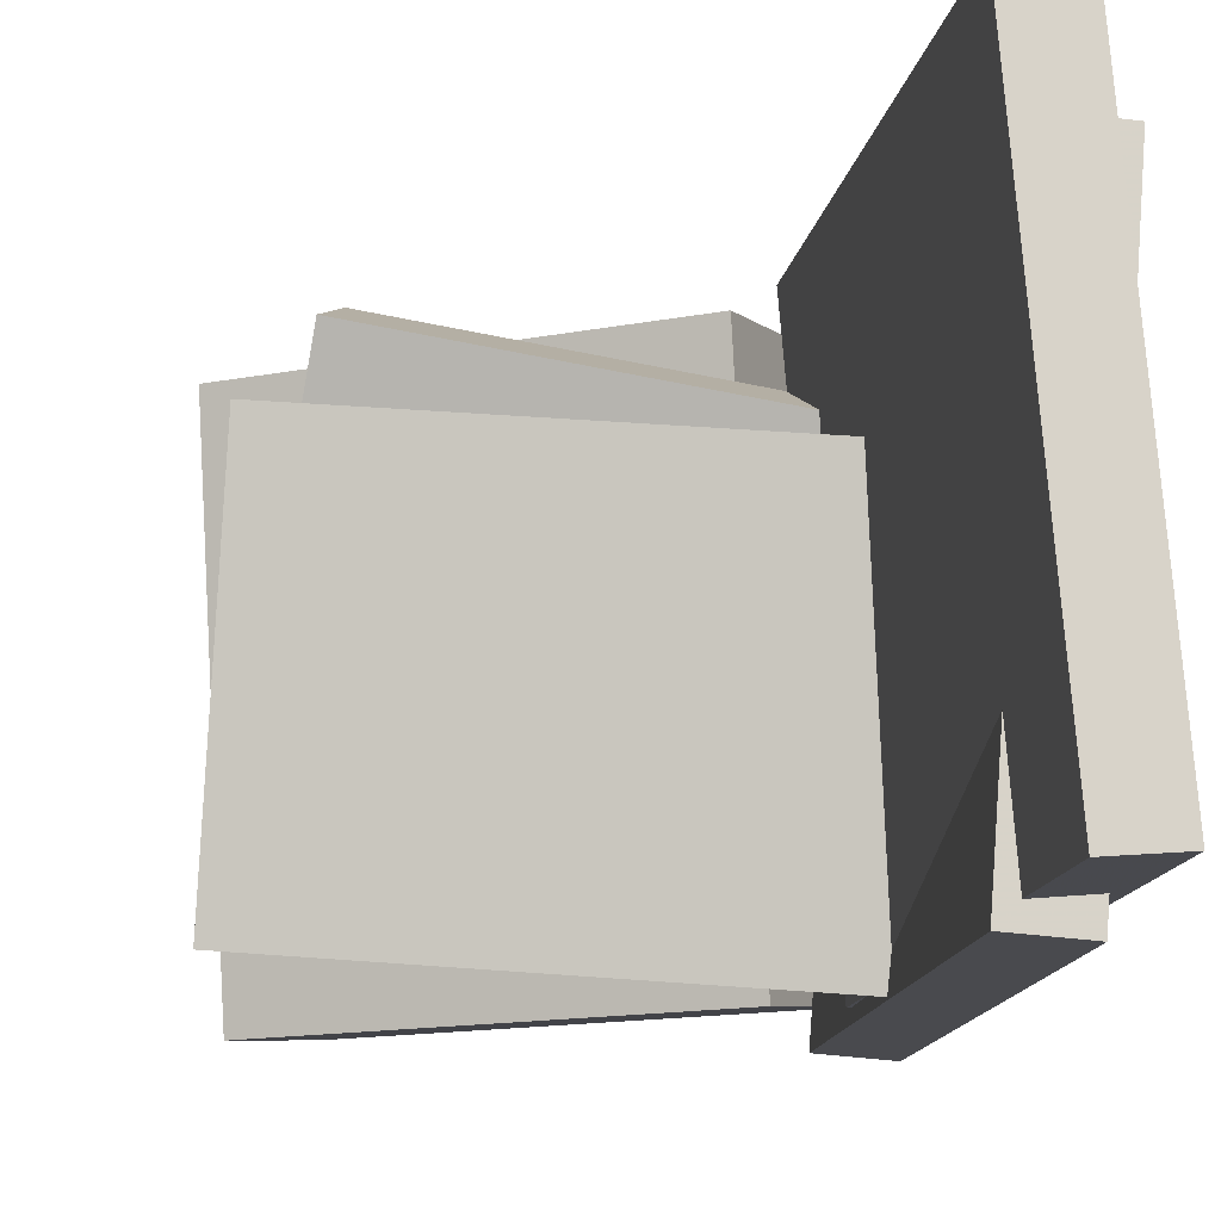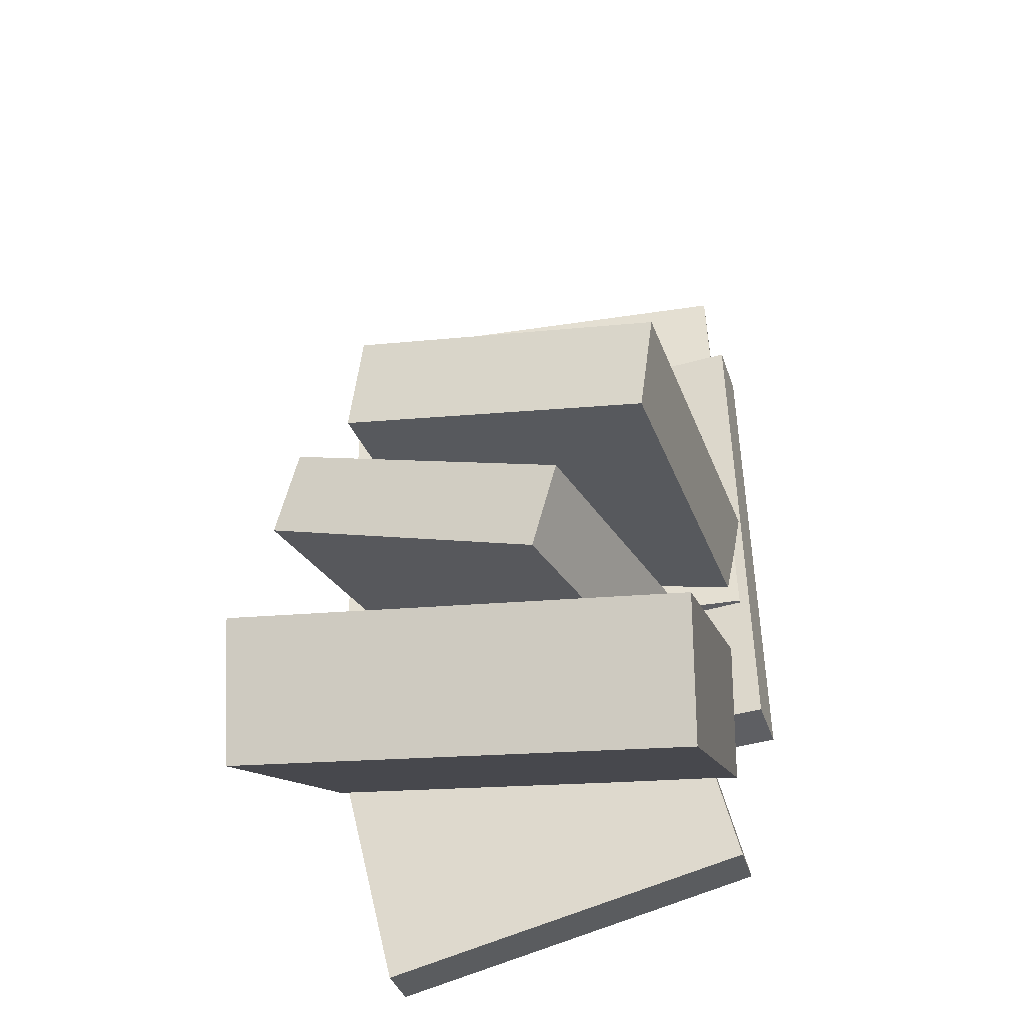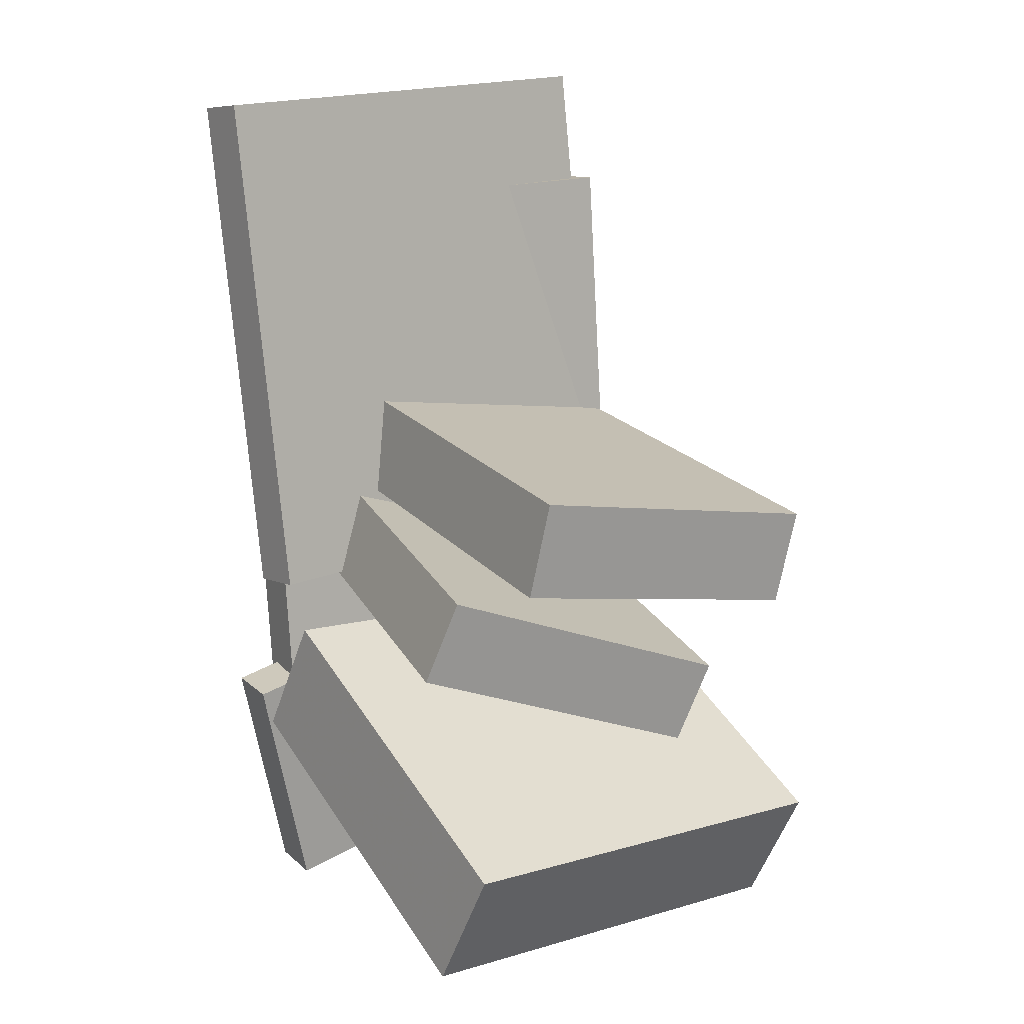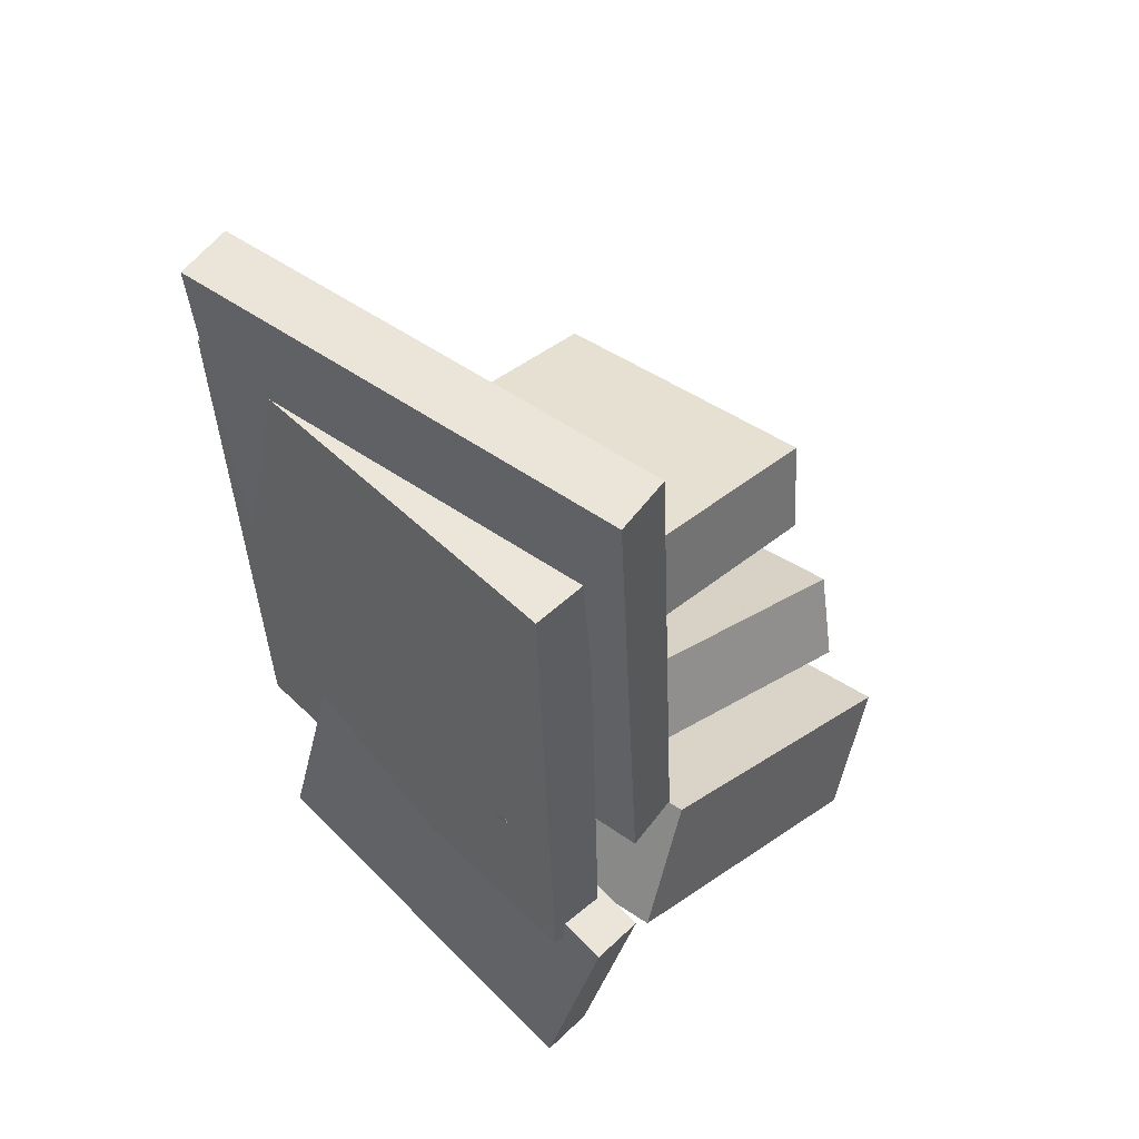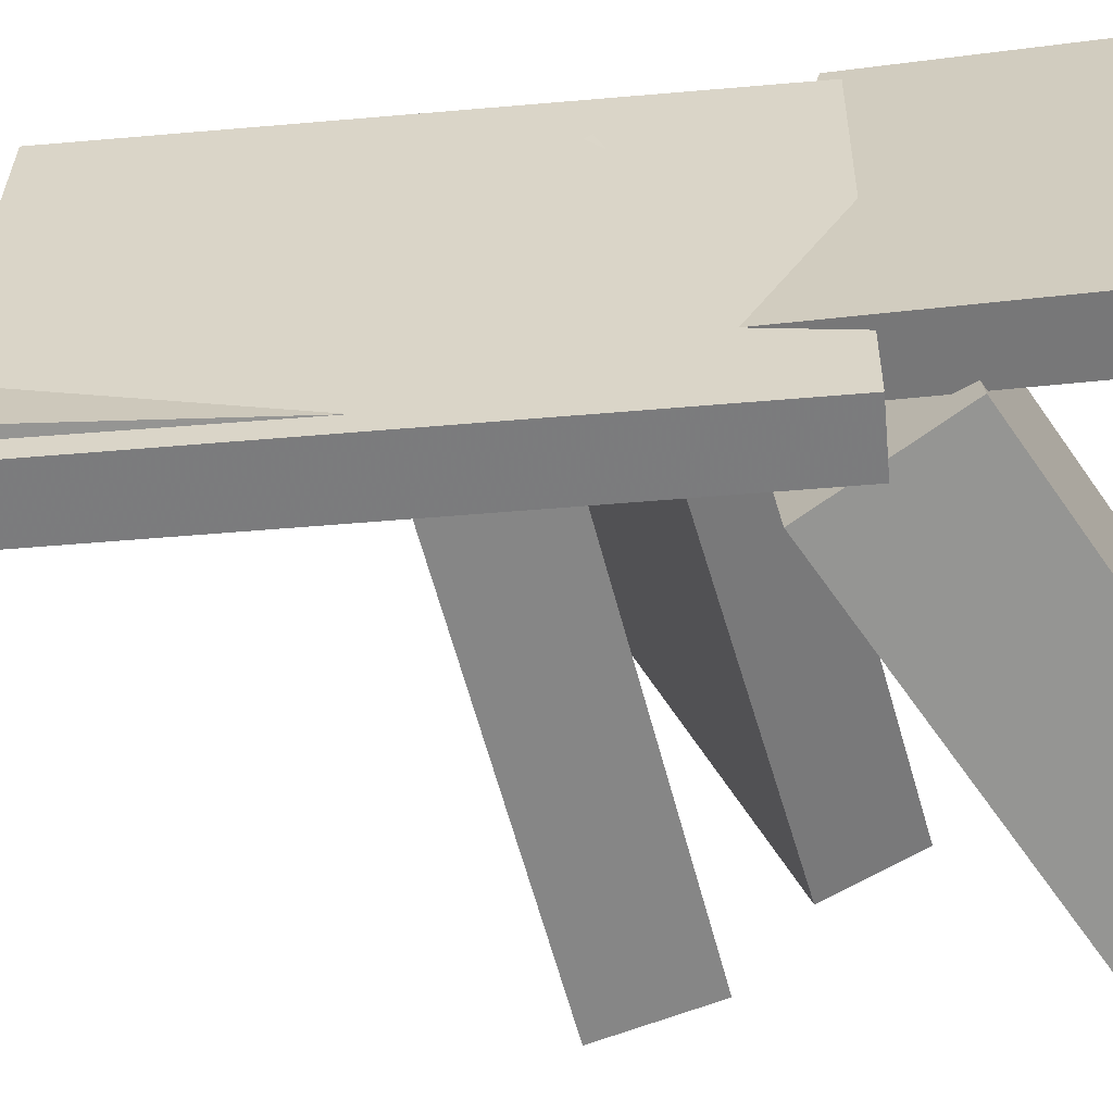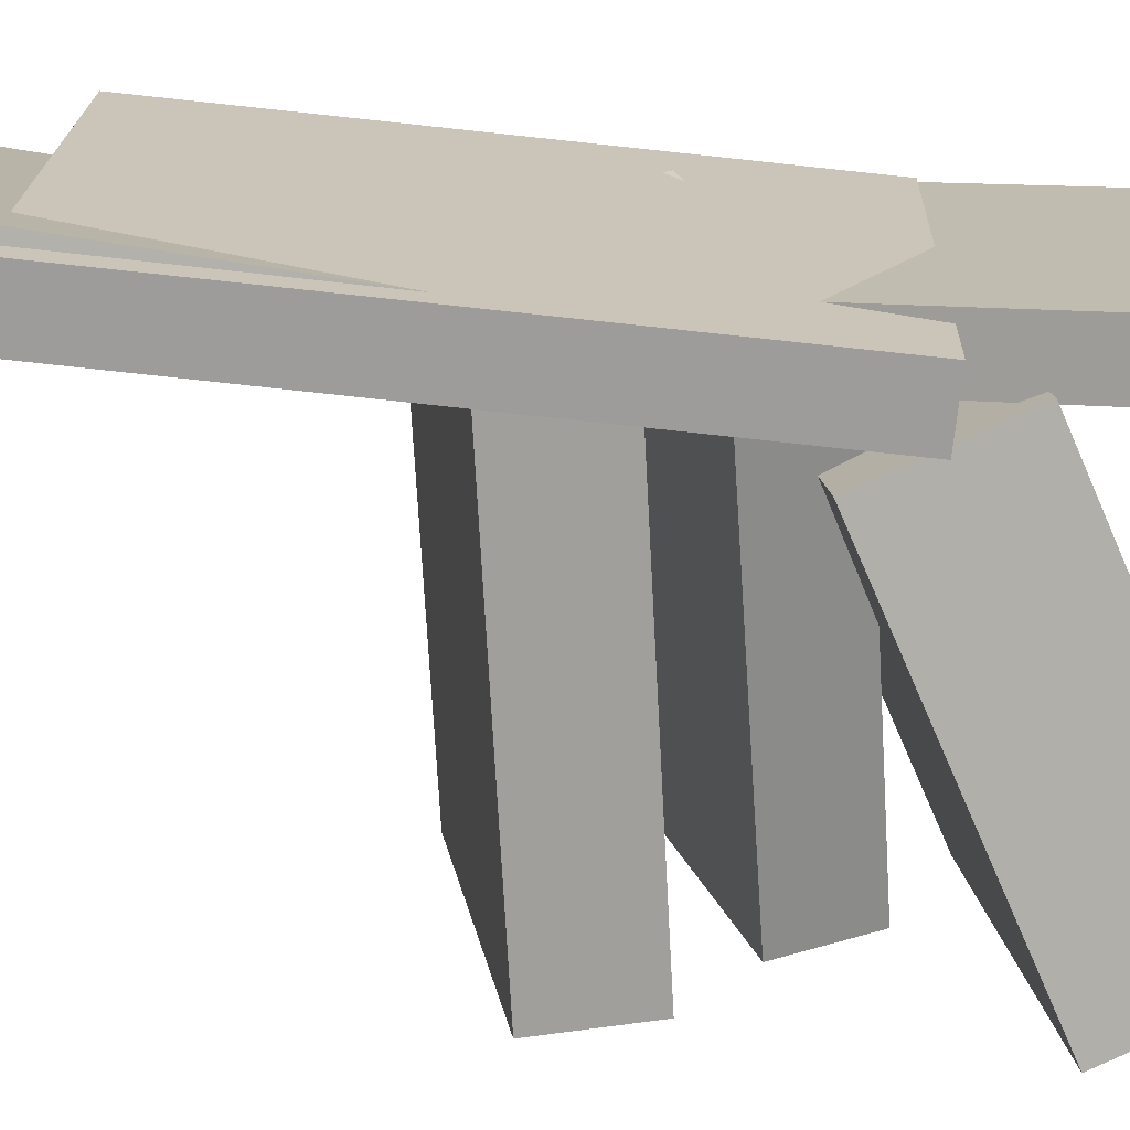
<metadata>
{"format":"obj","ext":"obj","renderer":"f3d","projection":"perspective","resolution":1024,"background":"white","views":[{"elev":-11.6,"azim":177.1,"up":"+Z"},{"elev":-38.3,"azim":104.0,"up":"+Y"},{"elev":15.6,"azim":55.7,"up":"+Y"},{"elev":50.1,"azim":-48.5,"up":"+Y"},{"elev":-63.3,"azim":-81.1,"up":"+Z"},{"elev":-74.6,"azim":-92.4,"up":"+Z"}]}
</metadata>
<code>
v -0.1335 -0.3805 -0.1791
v -0.1847 -0.3776 -0.1801
v -0.122 -0.1589 -0.1273
v -0.1732 -0.1561 -0.1282
v -0.1446 -0.4629 0.175
v -0.1958 -0.46 0.1741
v -0.1331 -0.2413 0.2269
v -0.1843 -0.2384 0.226
f 1.0 7.0 5.0
f 1.0 3.0 7.0
f 1.0 4.0 3.0
f 1.0 2.0 4.0
f 3.0 8.0 7.0
f 3.0 4.0 8.0
f 5.0 7.0 8.0
f 5.0 8.0 6.0
f 1.0 5.0 6.0
f 1.0 6.0 2.0
f 2.0 6.0 8.0
f 2.0 8.0 4.0
v -0.2184 0.3762 -0.1771
v -0.1848 0.3643 0.2396
v -0.1671 0.3819 -0.1811
v -0.1335 0.37 0.2357
v -0.1664 -0.1019 -0.195
v -0.1329 -0.1138 0.2218
v -0.1152 -0.09623 -0.1989
v -0.08163 -0.1081 0.2178
f 9.0 15.0 13.0
f 9.0 11.0 15.0
f 9.0 12.0 11.0
f 9.0 10.0 12.0
f 11.0 16.0 15.0
f 11.0 12.0 16.0
f 13.0 15.0 16.0
f 13.0 16.0 14.0
f 9.0 13.0 14.0
f 9.0 14.0 10.0
f 10.0 14.0 16.0
f 10.0 16.0 12.0
v -0.137 -0.2933 -0.1791
v -0.1146 -0.2659 0.2258
v -0.0809 -0.1783 -0.19
v -0.05854 -0.1509 0.2149
v 0.182 -0.4495 -0.1862
v 0.2044 -0.4221 0.2187
v 0.2381 -0.3345 -0.197
v 0.2604 -0.3071 0.2078
f 17.0 23.0 21.0
f 17.0 19.0 23.0
f 17.0 20.0 19.0
f 17.0 18.0 20.0
f 19.0 24.0 23.0
f 19.0 20.0 24.0
f 21.0 23.0 24.0
f 21.0 24.0 22.0
f 17.0 21.0 22.0
f 17.0 22.0 18.0
f 18.0 22.0 24.0
f 18.0 24.0 20.0
v -0.155 -0.1969 -0.1341
v -0.2004 -0.09673 0.131
v -0.1407 -0.1217 -0.16
v -0.1861 -0.0216 0.105
v 0.2121 -0.2394 -0.05511
v 0.1667 -0.1393 0.2099
v 0.2264 -0.1643 -0.08104
v 0.1809 -0.06415 0.184
f 25.0 31.0 29.0
f 25.0 27.0 31.0
f 25.0 28.0 27.0
f 25.0 26.0 28.0
f 27.0 32.0 31.0
f 27.0 28.0 32.0
f 29.0 31.0 32.0
f 29.0 32.0 30.0
f 25.0 29.0 30.0
f 25.0 30.0 26.0
f 26.0 30.0 32.0
f 26.0 32.0 28.0
v -0.1746 -0.07087 -0.1921
v -0.1909 -0.02084 0.09529
v -0.1648 0.01824 -0.2071
v -0.1812 0.06826 0.08034
v 0.2295 -0.1102 -0.1623
v 0.2132 -0.06015 0.1251
v 0.2393 -0.02108 -0.1773
v 0.223 0.02895 0.1102
f 33.0 39.0 37.0
f 33.0 35.0 39.0
f 33.0 36.0 35.0
f 33.0 34.0 36.0
f 35.0 40.0 39.0
f 35.0 36.0 40.0
f 37.0 39.0 40.0
f 37.0 40.0 38.0
f 33.0 37.0 38.0
f 33.0 38.0 34.0
f 34.0 38.0 40.0
f 34.0 40.0 36.0
v -0.1943 0.2699 -0.2043
v -0.2251 0.2589 0.1937
v -0.1401 0.2731 -0.2
v -0.171 0.2621 0.198
v -0.163 -0.2392 -0.2159
v -0.1938 -0.2502 0.1821
v -0.1088 -0.236 -0.2116
v -0.1397 -0.247 0.1864
f 41.0 47.0 45.0
f 41.0 43.0 47.0
f 41.0 44.0 43.0
f 41.0 42.0 44.0
f 43.0 48.0 47.0
f 43.0 44.0 48.0
f 45.0 47.0 48.0
f 45.0 48.0 46.0
f 41.0 45.0 46.0
f 41.0 46.0 42.0
f 42.0 46.0 48.0
f 42.0 48.0 44.0

</code>
